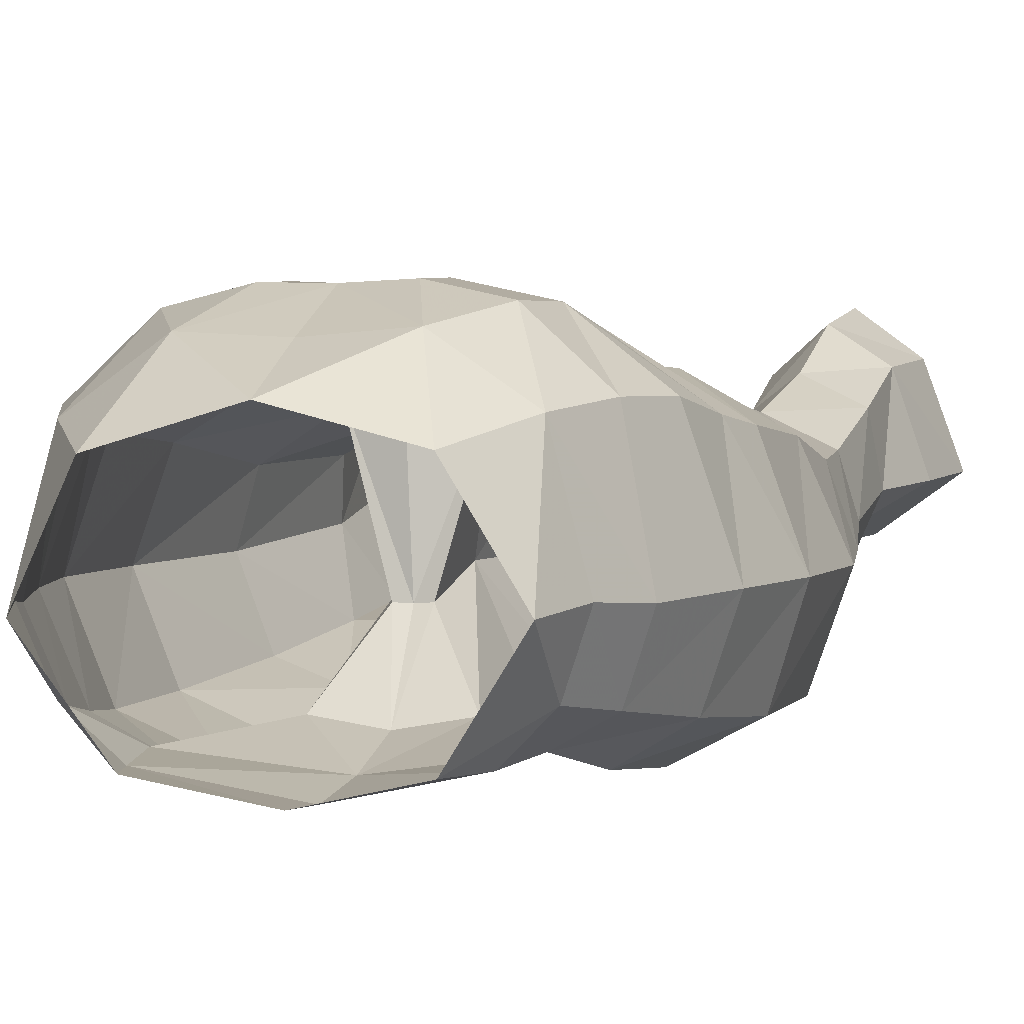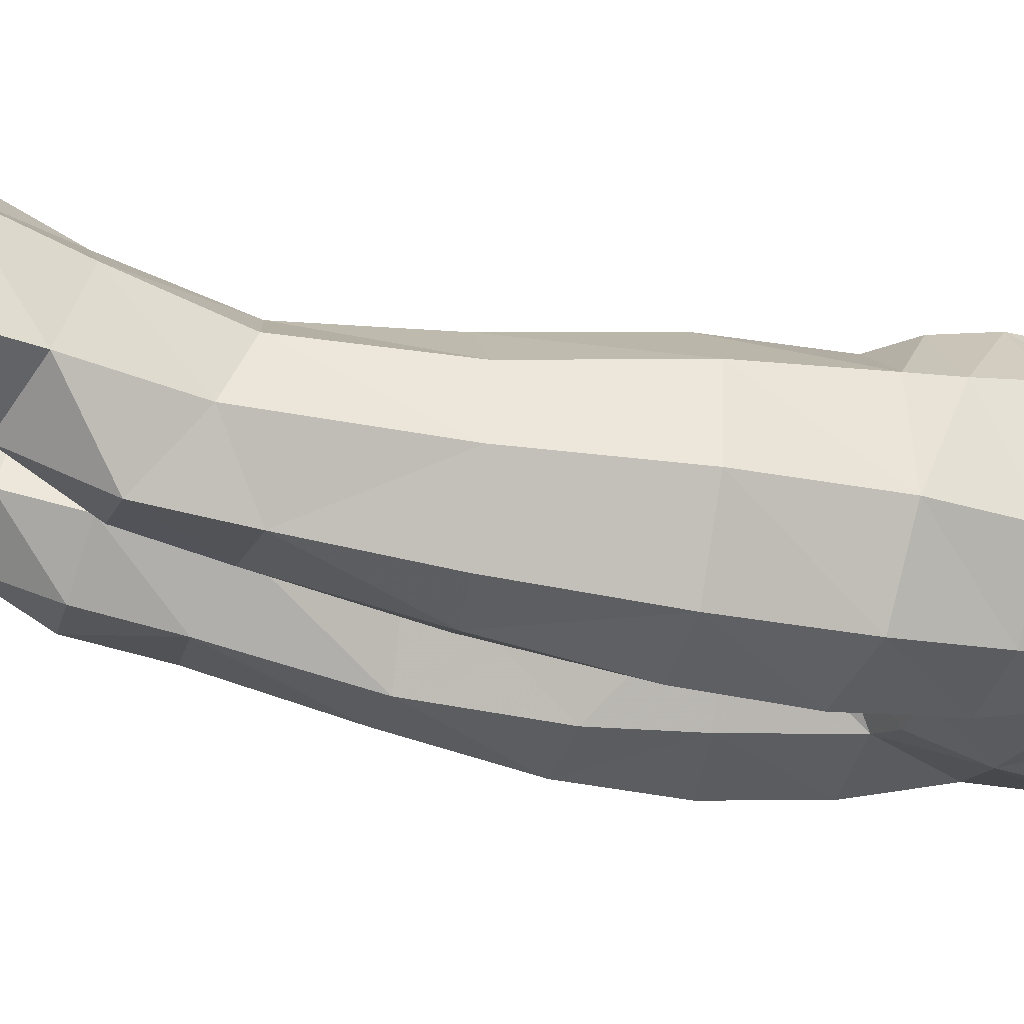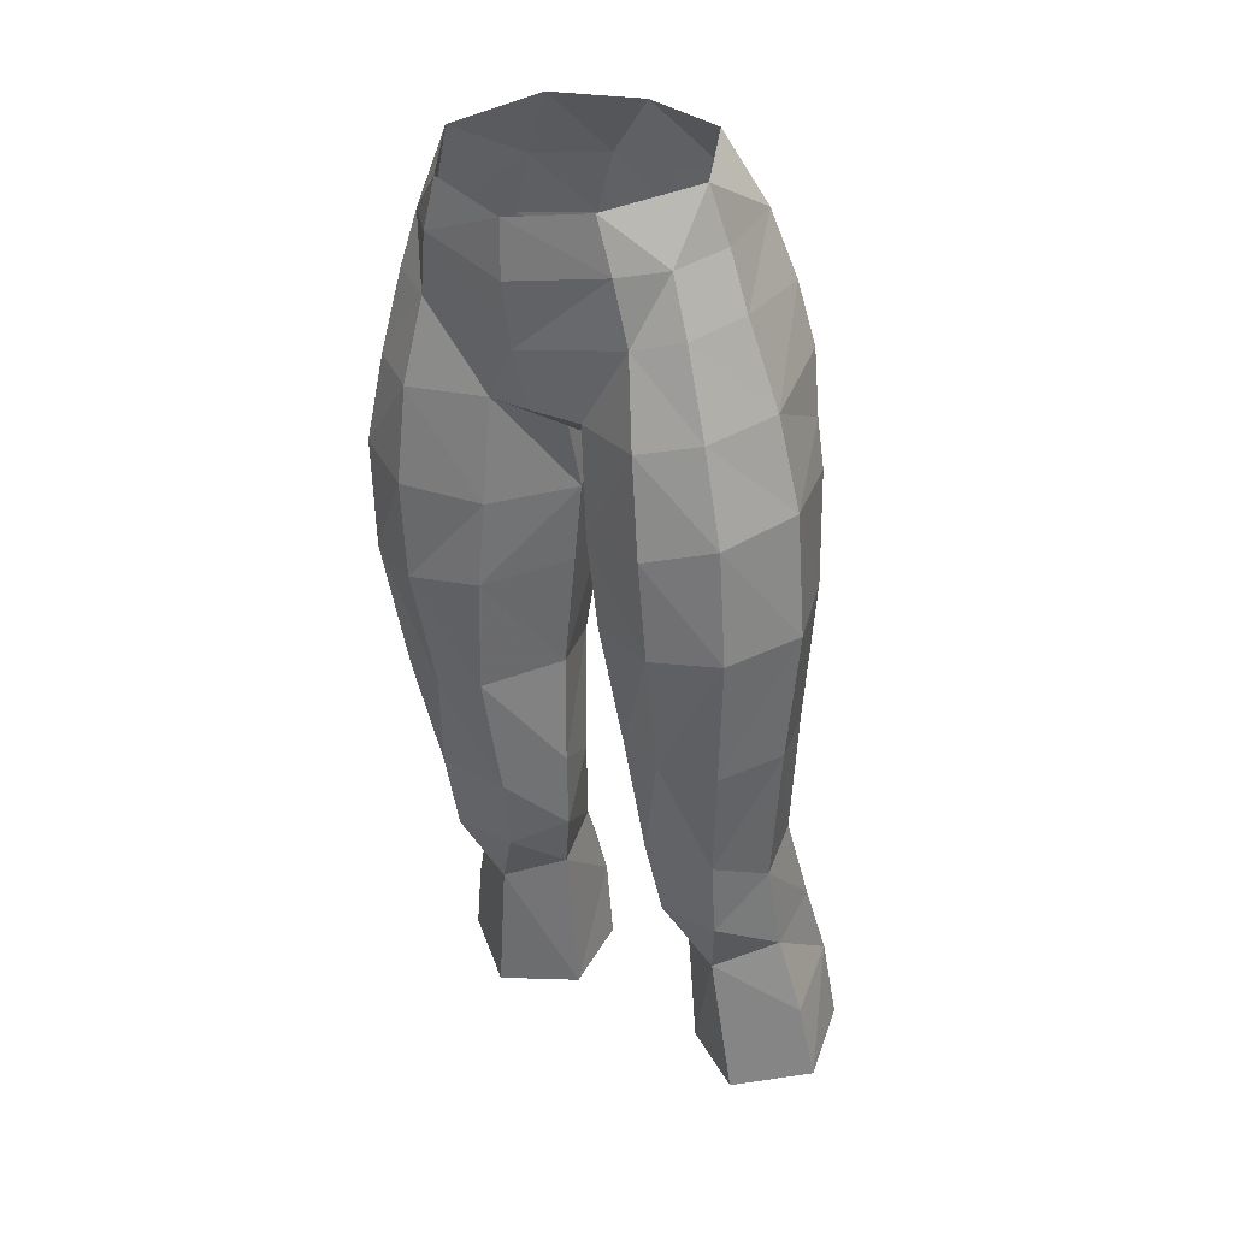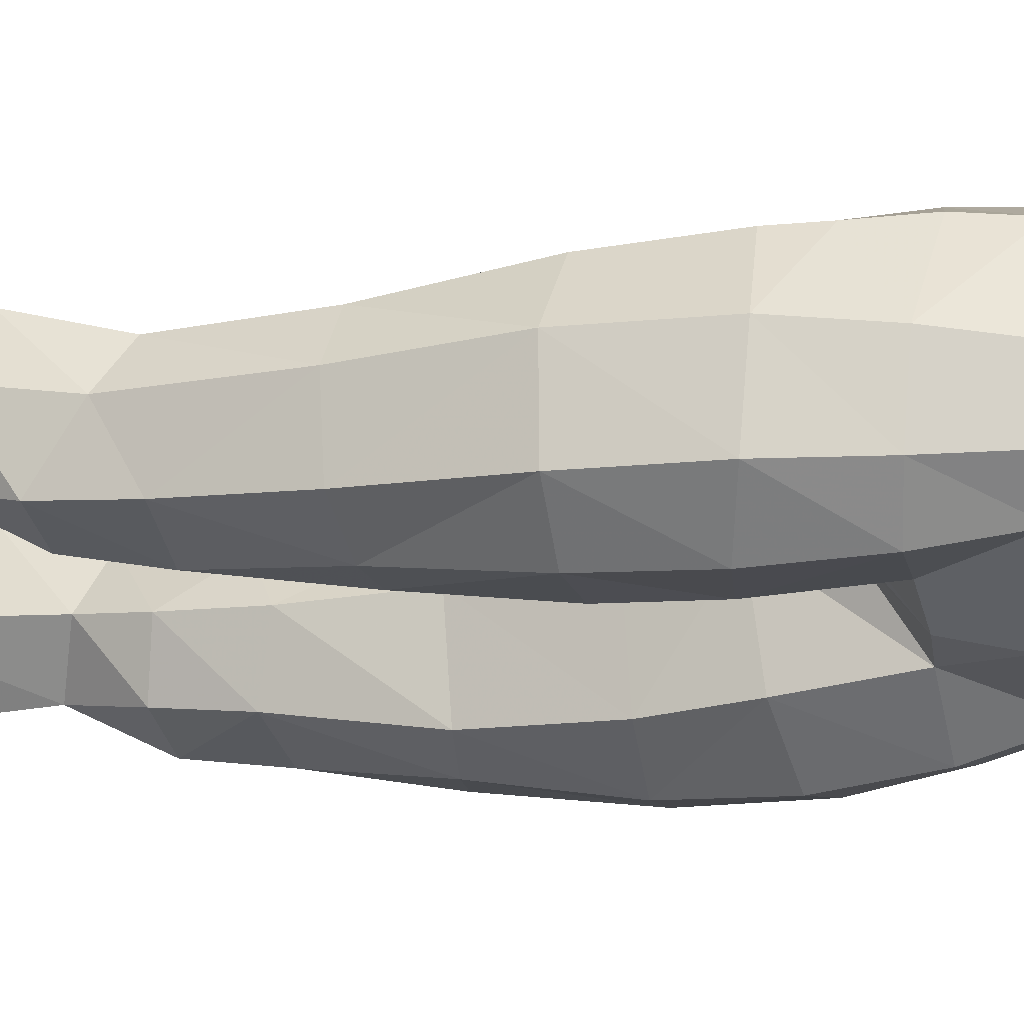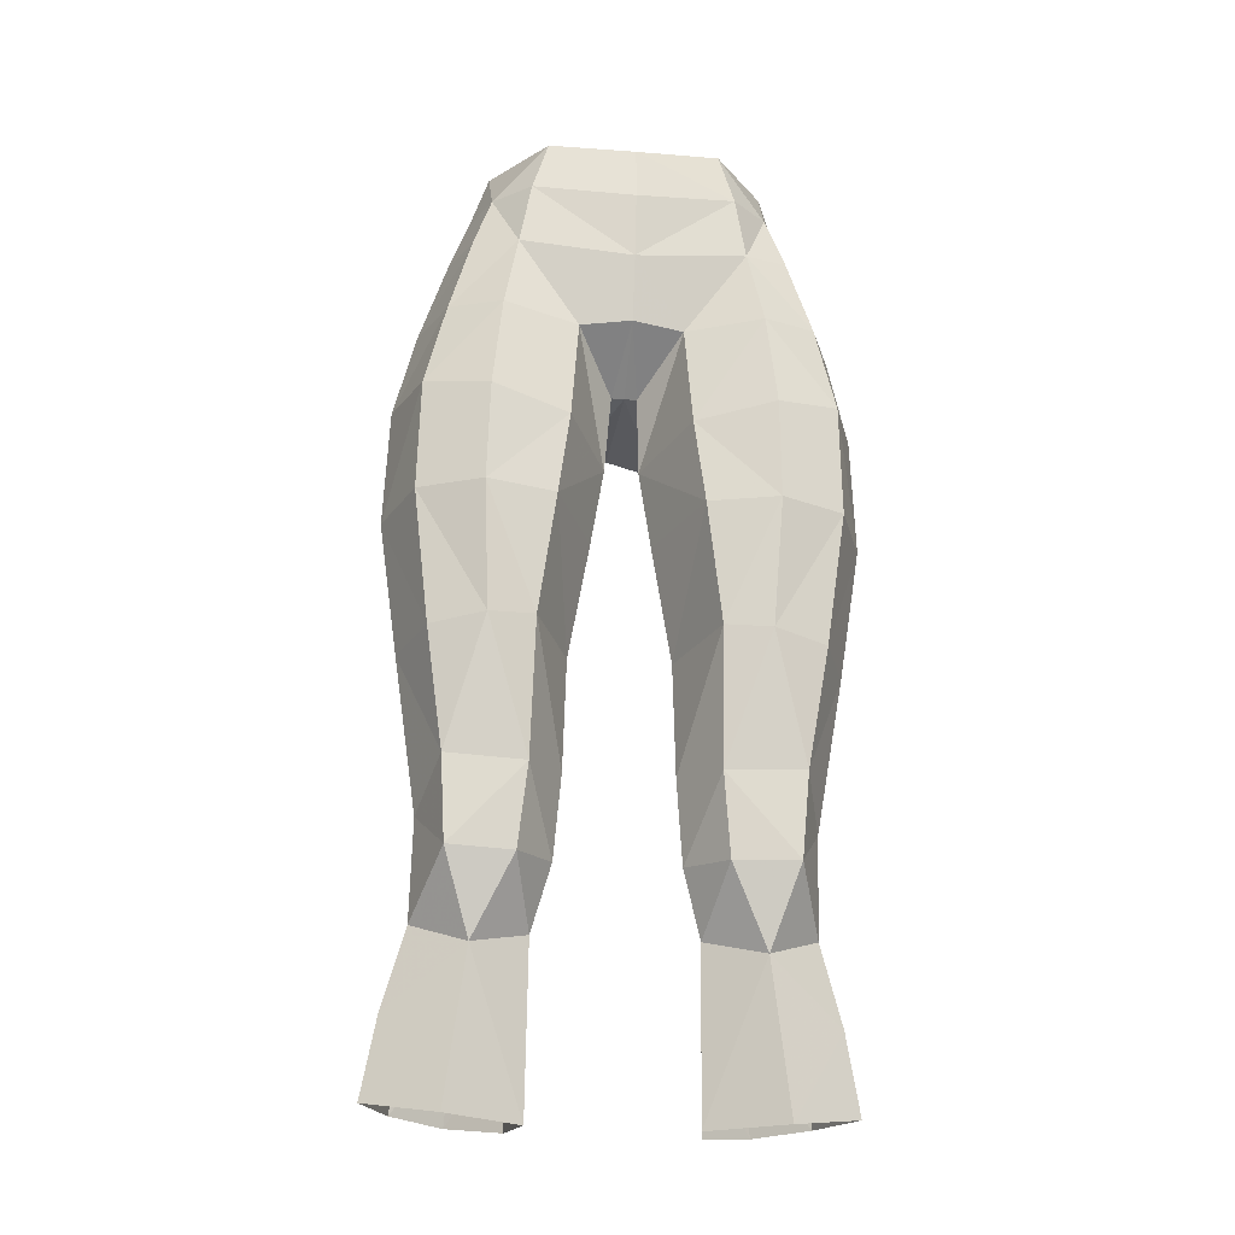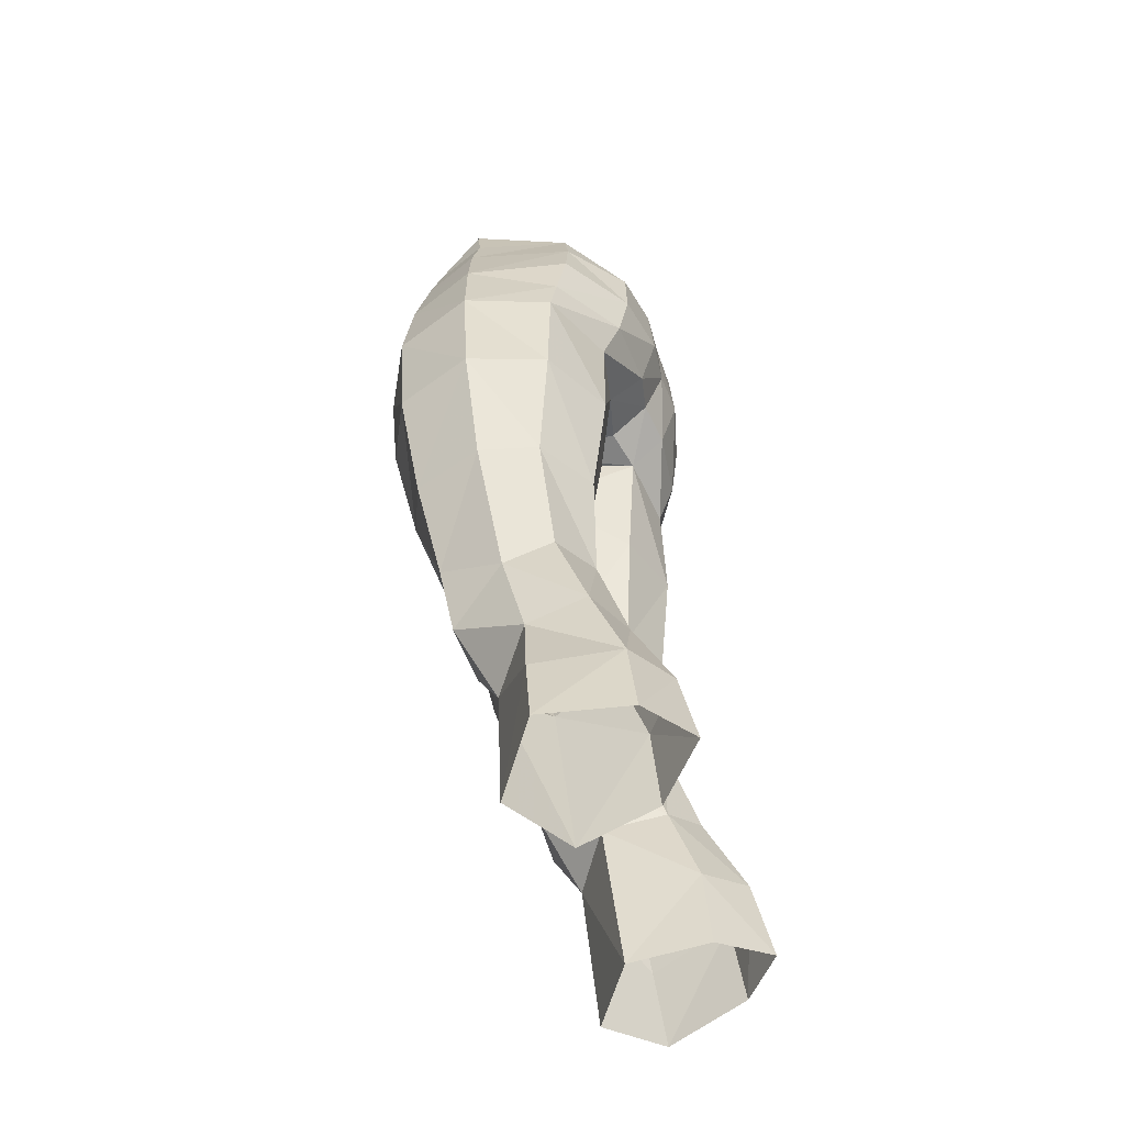
<metadata>
{"format":"obj","ext":"obj","renderer":"f3d","projection":"perspective","resolution":1024,"background":"white","views":[{"elev":-1.1,"azim":15.3,"up":"+Y"},{"elev":-16.4,"azim":-103.9,"up":"+Y"},{"elev":28.1,"azim":36.7,"up":"+Z"},{"elev":-33.9,"azim":-77.2,"up":"+Y"},{"elev":-29.2,"azim":-6.6,"up":"+Z"},{"elev":-51.1,"azim":106.5,"up":"+Z"}]}
</metadata>
<code>
g warrior_trousers_female_50700
v 4.686 3.552 28.37
v 6.419 2.668 28.35
v 6.546 3.859 25.32
v 4.879 4.995 25.36
v 3.299 3.705 24.87
v 5.071 5.639 22.36
v 3.202 3.964 21.79
v 2.766 1.137 21.22
v 5.394 -0.4132 21.08
v 4.74 -0.8183 26.42
v 2.758 0.4554 27.2
v 6.391 -4.317 48.16
v 5.548 -4.087 51.16
v 4.003 -4.891 50.79
v 4.492 -5.384 47.77
v 7.152 -4.133 40.84
v 7.075 -4.405 44.9
v 4.819 -5.507 44.31
v 4.894 -5.15 40.75
v 1.984 2.032 41.38
v 1.046 -1.038 40.92
v 0.5984 -1.224 43.8
v 1.689 2.377 46.01
v 1.813 -4.354 47.72
v 2.071 -4.48 43.95
v 4.117 3.443 47.13
v 6.625 1.628 47.14
v 6.986 1.49 45.48
v 4.237 2.814 45.53
v 1.572 3.671 47.14
v -0.005129 -2.119 46.28
v -0.1907 1.972 46.28
v 0.4474 -2.096 46.31
v -0.005129 -4.649 47.84
v -0.005129 -2.119 46.28
v 0.4474 -2.096 46.31
v -0.005129 -5.428 50.06
v 0.5984 -1.224 43.8
v 3.899 3.764 49.14
v 3.582 3.631 51.33
v 5.583 1.78 51.43
v 6.256 1.886 49.33
v 1.634 4.285 49.16
v 1.645 4.089 51.29
v 6.313 -2.071 51.58
v 7.345 -1.802 48.59
v 2.439 2.992 53.74
v 4.737 1.394 53.68
v 5.595 -2.04 53.52
v 4.998 -2.337 55.44
v 3.361 0.636 56.1
v 3.395 2.647 27.96
v 2.587 1.521 31.67
v 4.425 2.406 32.13
v 2.653 1.654 36.62
v 4.672 2.426 36.61
v 3.109 -2.671 31.86
v 3.394 -2.014 29.05
v 5.683 -2.129 29.11
v 5.889 -2.651 32.01
v 6.246 1.483 31.75
v 7.476 -0.958 36.23
v 6.544 -3.452 36.15
v 6.595 -0.2169 30.81
v 6.805 1.084 36.51
v 1.77 -0.7069 36.61
v 8.21 -1.321 41.06
v 7.073 1.43 41.46
v 4.52 2.904 41.49
v 3.038 -3.805 36.55
v 1.77 -0.7069 36.61
v 1.874 -0.5738 32.47
v 4.65 -4.179 36.35
v 2.467 -4.403 40.84
v 1.874 -0.5738 32.47
v 1.046 -1.038 40.92
v 8.055 -1.579 45.39
v 4.876 -3.922 53.17
v 3.599 -5.138 53.01
v 3.044 -5.191 54.87
v -0.005128 -5.836 54.33
v -0.005129 -5.852 52.36
v 6.905 4.25 22.3
v -0.005129 3.403 47.42
v -0.005129 4.042 51.24
v -0.005129 4.155 49.2
v -0.005129 2.827 53.8
v 7.895 1.249 21.78
v 7.405 0.9351 24.59
v -4.697 3.552 28.37
v -4.89 4.995 25.36
v -6.556 3.859 25.32
v -6.43 2.668 28.35
v -3.31 3.705 24.87
v -3.212 3.964 21.79
v -5.081 5.639 22.36
v -2.776 1.137 21.22
v -2.769 0.4554 27.2
v -4.751 -0.8183 26.42
v -5.404 -0.4132 21.08
v -6.364 -4.314 48.11
v -4.502 -5.384 47.77
v -4.013 -4.891 50.79
v -5.577 -4.087 51.16
v -7.162 -4.133 40.84
v -4.904 -5.15 40.75
v -4.829 -5.507 44.31
v -7.093 -4.405 44.9
v -1.994 2.032 41.38
v -1.7 2.377 46.01
v -0.6087 -1.224 43.8
v -1.057 -1.038 40.92
v -2.081 -4.48 43.95
v -1.823 -4.354 47.72
v -4.127 3.443 47.13
v -4.247 2.814 45.53
v -6.996 1.49 45.48
v -6.635 1.628 47.14
v -1.582 3.671 47.14
v -0.005129 -2.119 46.28
v -0.4577 -2.096 46.31
v -0.1907 1.972 46.28
v -0.005129 -4.649 47.84
v -0.4577 -2.096 46.31
v -0.005129 -2.119 46.28
v -0.005129 -5.428 50.06
v -0.6087 -1.224 43.8
v -3.909 3.764 49.14
v -6.115 1.881 49.33
v -5.594 1.78 51.43
v -3.592 3.631 51.33
v -1.656 4.089 51.29
v -1.644 4.285 49.16
v -7.318 -1.8 48.53
v -6.342 -2.071 51.58
v -4.748 1.394 53.68
v -2.45 2.992 53.74
v -5.666 -2.04 53.52
v -5.009 -2.337 55.44
v -3.371 0.636 56.1
v -3.405 2.647 27.96
v -4.435 2.406 32.13
v -2.597 1.521 31.67
v -2.663 1.654 36.62
v -4.682 2.426 36.61
v -3.119 -2.671 31.86
v -5.899 -2.652 32.01
v -5.693 -2.129 29.11
v -3.404 -2.014 29.05
v -6.257 1.482 31.75
v -7.487 -0.958 36.23
v -6.606 -0.217 30.81
v -6.554 -3.452 36.15
v -6.816 1.084 36.51
v -1.78 -0.7069 36.61
v -8.22 -1.321 41.06
v -7.083 1.43 41.46
v -4.53 2.904 41.49
v -3.048 -3.805 36.55
v -1.885 -0.5738 32.47
v -1.78 -0.7069 36.61
v -4.66 -4.179 36.35
v -2.477 -4.403 40.84
v -1.885 -0.5738 32.47
v -1.057 -1.038 40.92
v -8.073 -1.578 45.39
v -4.947 -3.922 53.17
v -3.609 -5.138 53.01
v -0.005129 -5.852 52.36
v -0.005128 -5.836 54.33
v -3.054 -5.191 54.87
v -6.915 4.25 22.3
v -0.005129 3.403 47.42
v -0.005129 4.042 51.24
v -0.005129 4.155 49.2
v -0.005129 2.827 53.8
v -7.416 0.935 24.59
v -7.905 1.249 21.78
v 6.631 0.6161 27.42
v 2.766 1.137 21.22
v -0.005129 1.56 56.21
v 2.11 -0.1894 29.47
v 2.11 -0.1894 29.47
v 2.758 0.4554 27.2
v -6.642 0.6161 27.42
v -2.776 1.137 21.22
v -0.005129 1.56 56.21
v -2.121 -0.1894 29.47
v -2.121 -0.1894 29.47
v -2.769 0.4554 27.2
f 1 2 3
f 3 4 1
f 5 4 6
f 6 7 5
f 8 9 10
f 10 11 8
f 12 13 14
f 14 15 12
f 16 17 18
f 18 19 16
f 20 21 22
f 22 23 20
f 15 24 25
f 25 18 15
f 26 27 28
f 28 29 26
f 29 23 30
f 30 26 29
f 31 32 23
f 23 33 31
f 34 35 36
f 36 24 34
f 37 34 24
f 24 14 37
f 38 25 24
f 24 36 38
f 39 40 41
f 41 42 39
f 40 39 43
f 43 44 40
f 41 45 46
f 46 42 41
f 40 47 48
f 48 41 40
f 48 49 45
f 45 41 48
f 50 49 48
f 48 51 50
f 52 53 54
f 54 1 52
f 55 56 54
f 54 53 55
f 57 58 59
f 59 60 57
f 2 1 54
f 54 61 2
f 62 63 60
f 60 64 62
f 65 61 54
f 54 56 65
f 66 21 20
f 20 55 66
f 67 62 65
f 65 68 67
f 23 29 69
f 69 20 23
f 70 71 72
f 72 57 70
f 55 20 69
f 69 56 55
f 16 19 73
f 73 63 16
f 19 74 70
f 70 73 19
f 56 69 68
f 68 65 56
f 55 53 75
f 75 66 55
f 62 64 61
f 61 65 62
f 74 76 71
f 71 70 74
f 77 67 68
f 68 28 77
f 17 12 15
f 15 18 17
f 25 74 19
f 19 18 25
f 28 68 69
f 69 29 28
f 74 25 38
f 38 76 74
f 46 45 13
f 13 12 46
f 67 77 17
f 17 16 67
f 13 45 49
f 49 78 13
f 63 62 67
f 67 16 63
f 77 46 12
f 12 17 77
f 79 80 81
f 81 82 79
f 79 82 37
f 37 14 79
f 83 6 4
f 4 3 83
f 52 1 4
f 4 5 52
f 23 32 84
f 84 30 23
f 85 44 43
f 43 86 85
f 47 44 85
f 85 87 47
f 86 43 30
f 30 84 86
f 43 39 26
f 26 30 43
f 39 42 27
f 27 26 39
f 77 28 27
f 27 46 77
f 9 88 89
f 89 10 9
f 90 91 92
f 92 93 90
f 94 95 96
f 96 91 94
f 97 98 99
f 99 100 97
f 101 102 103
f 103 104 101
f 105 106 107
f 107 108 105
f 109 110 111
f 111 112 109
f 102 107 113
f 113 114 102
f 115 116 117
f 117 118 115
f 116 115 119
f 119 110 116
f 120 121 110
f 110 122 120
f 123 114 124
f 124 125 123
f 126 103 114
f 114 123 126
f 127 124 114
f 114 113 127
f 128 129 130
f 130 131 128
f 131 132 133
f 133 128 131
f 130 129 134
f 134 135 130
f 131 130 136
f 136 137 131
f 136 130 135
f 135 138 136
f 139 140 136
f 136 138 139
f 141 90 142
f 142 143 141
f 144 143 142
f 142 145 144
f 146 147 148
f 148 149 146
f 93 150 142
f 142 90 93
f 151 152 147
f 147 153 151
f 154 145 142
f 142 150 154
f 155 144 109
f 109 112 155
f 156 157 154
f 154 151 156
f 110 109 158
f 158 116 110
f 159 146 160
f 160 161 159
f 144 145 158
f 158 109 144
f 105 153 162
f 162 106 105
f 106 162 159
f 159 163 106
f 145 154 157
f 157 158 145
f 144 155 164
f 164 143 144
f 151 154 150
f 150 152 151
f 163 159 161
f 161 165 163
f 166 117 157
f 157 156 166
f 108 107 102
f 102 101 108
f 113 107 106
f 106 163 113
f 117 116 158
f 158 157 117
f 163 165 127
f 127 113 163
f 134 101 104
f 104 135 134
f 156 105 108
f 108 166 156
f 104 167 138
f 138 135 104
f 153 105 156
f 156 151 153
f 166 108 101
f 101 134 166
f 168 169 170
f 170 171 168
f 168 103 126
f 126 169 168
f 172 92 91
f 91 96 172
f 141 94 91
f 91 90 141
f 110 119 173
f 173 122 110
f 174 175 133
f 133 132 174
f 137 176 174
f 174 132 137
f 175 173 119
f 119 133 175
f 133 119 115
f 115 128 133
f 128 115 118
f 118 129 128
f 166 134 118
f 118 117 166
f 100 99 177
f 177 178 100
f 179 10 89
f 180 5 7
f 179 3 2
f 46 27 42
f 14 24 15
f 47 40 44
f 47 87 181
f 80 79 78
f 48 47 51
f 2 61 64
f 182 53 52
f 57 183 58
f 58 10 59
f 10 179 59
f 59 64 60
f 73 57 60
f 72 183 57
f 11 10 58
f 179 64 59
f 179 2 64
f 51 47 181
f 13 78 14
f 23 22 33
f 75 53 182
f 49 50 78
f 50 80 78
f 73 60 63
f 70 57 73
f 183 11 58
f 52 184 182
f 78 79 14
f 179 89 3
f 88 83 3
f 184 52 5
f 180 184 5
f 89 88 3
f 185 177 99
f 186 95 94
f 185 93 92
f 134 129 118
f 103 102 114
f 137 132 131
f 137 187 176
f 171 167 168
f 136 140 137
f 93 152 150
f 188 141 143
f 146 149 189
f 149 148 99
f 99 148 185
f 148 147 152
f 162 147 146
f 160 146 189
f 98 149 99
f 185 148 152
f 185 152 93
f 140 187 137
f 104 103 167
f 110 121 111
f 164 188 143
f 138 167 139
f 139 167 171
f 162 153 147
f 159 162 146
f 189 149 98
f 141 188 190
f 167 103 168
f 185 92 177
f 178 92 172
f 190 94 141
f 186 94 190
f 177 92 178

</code>
